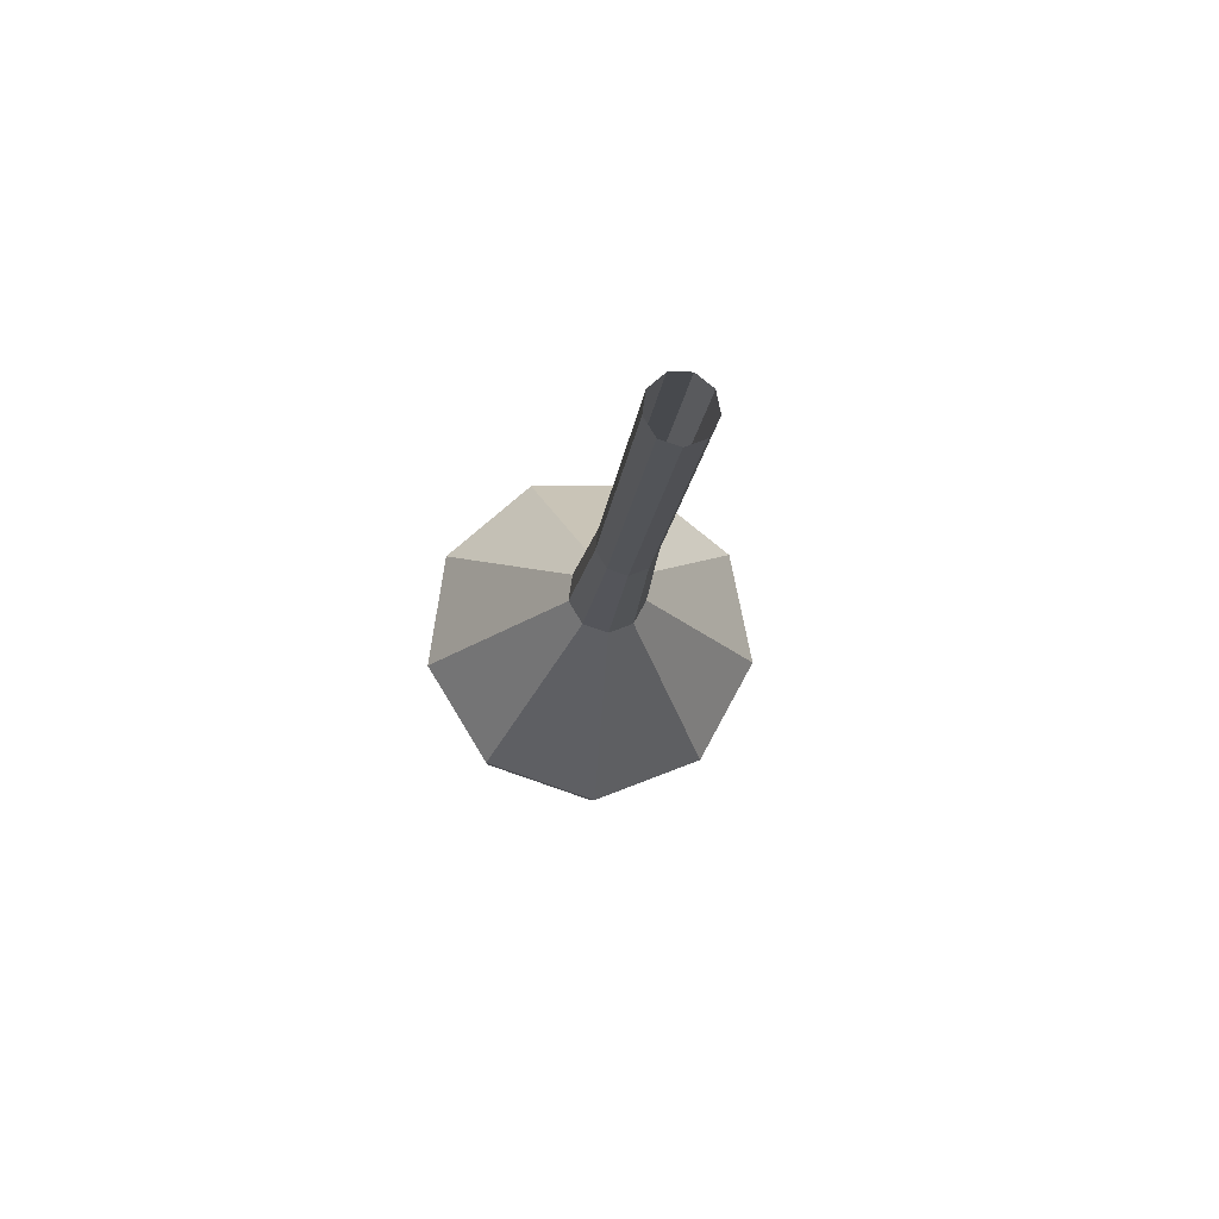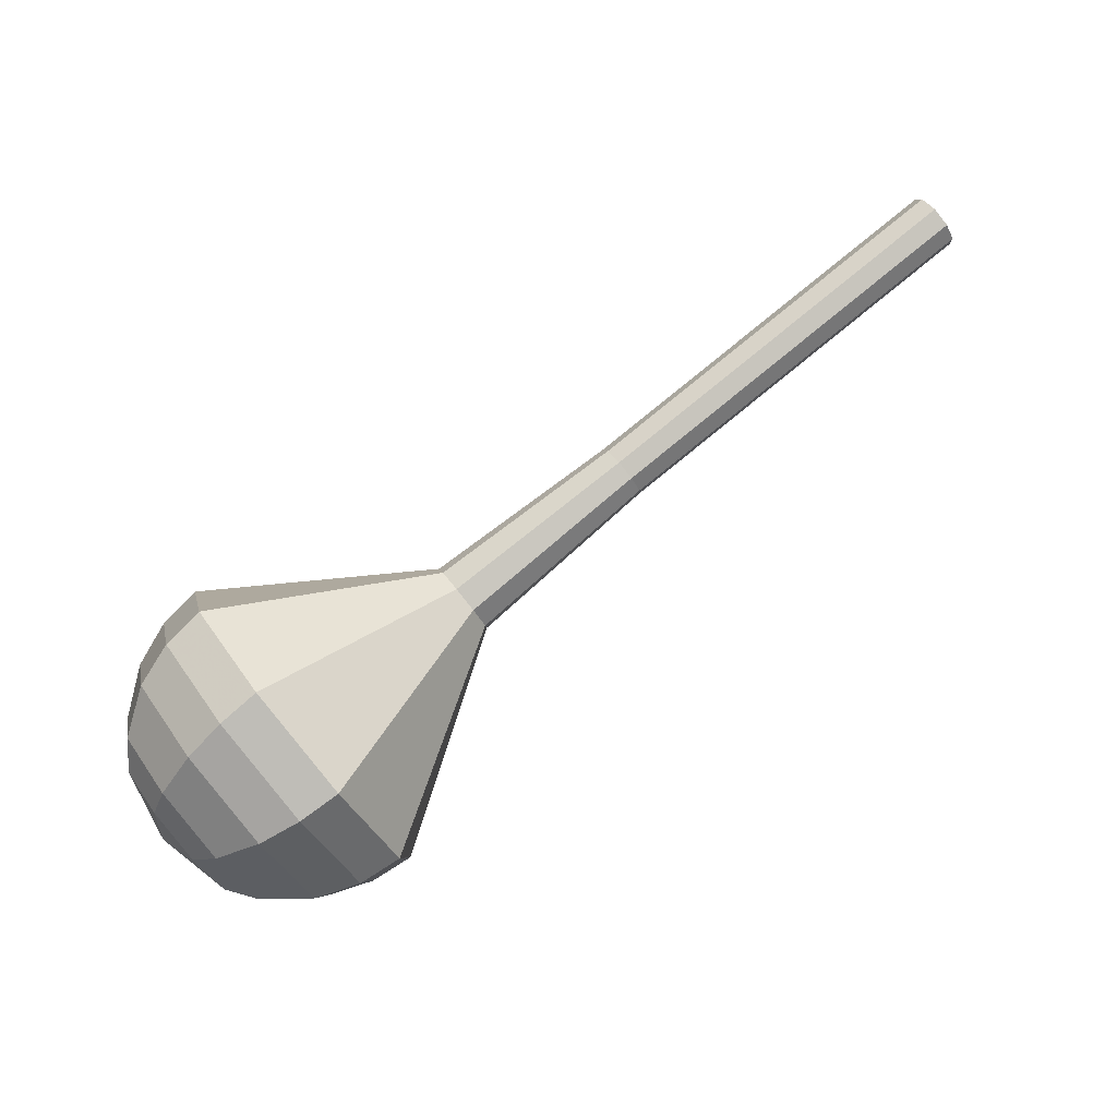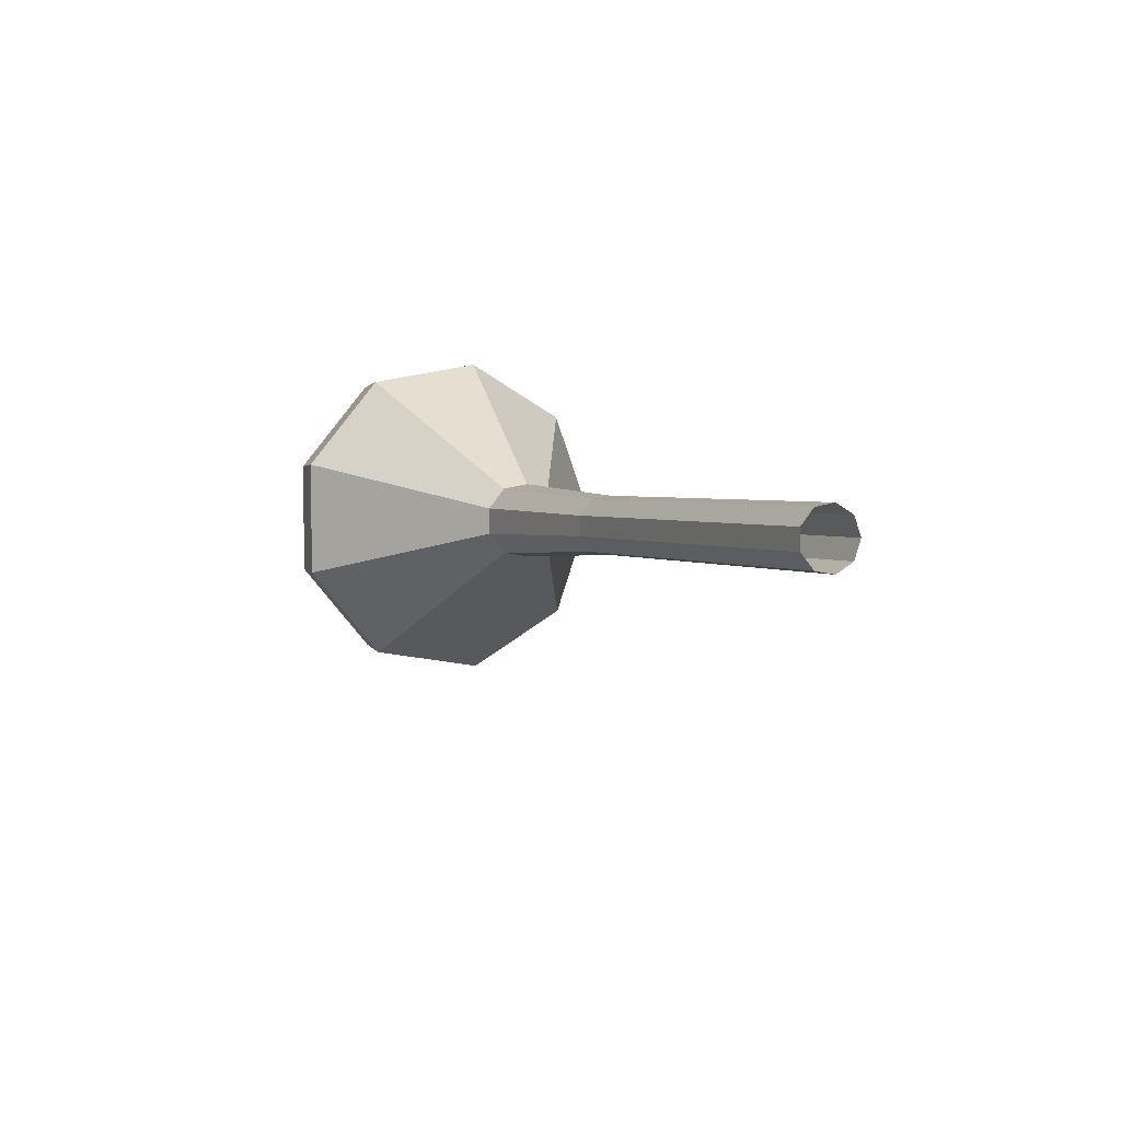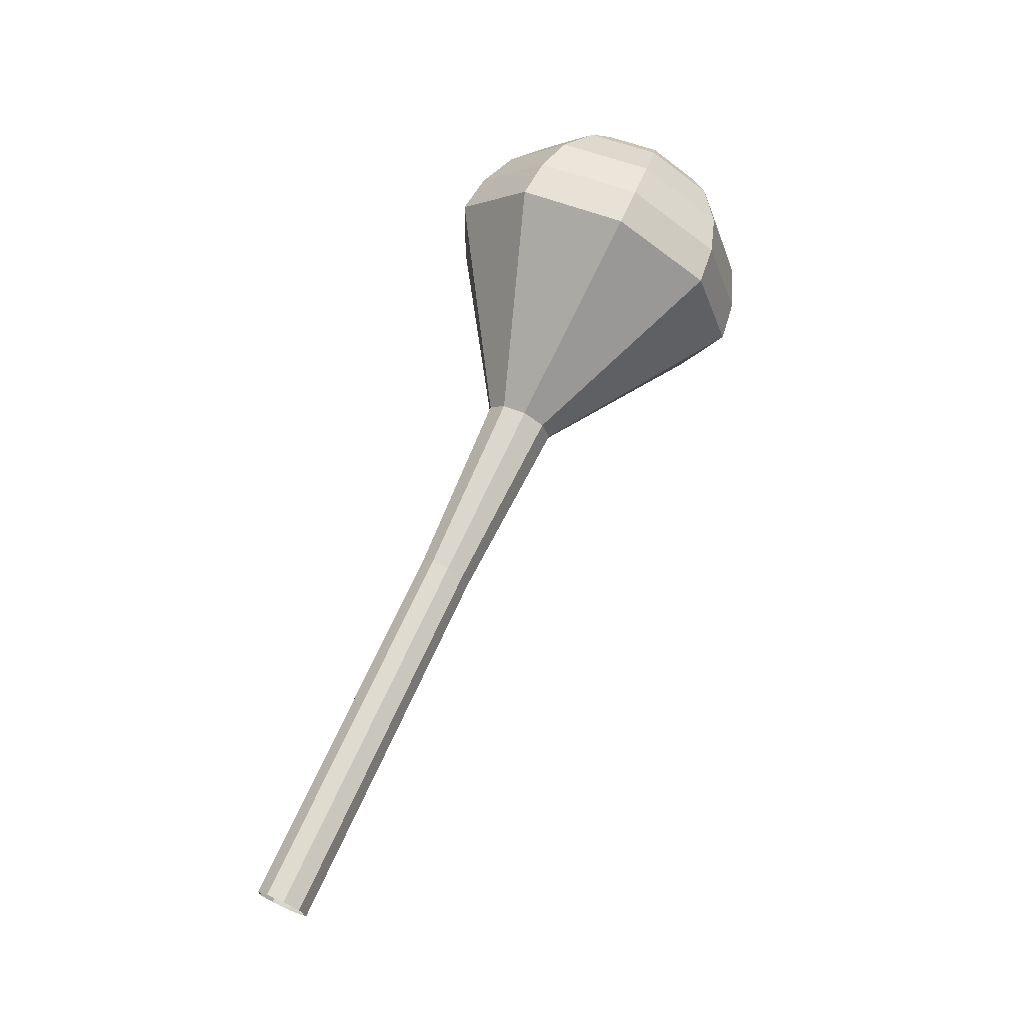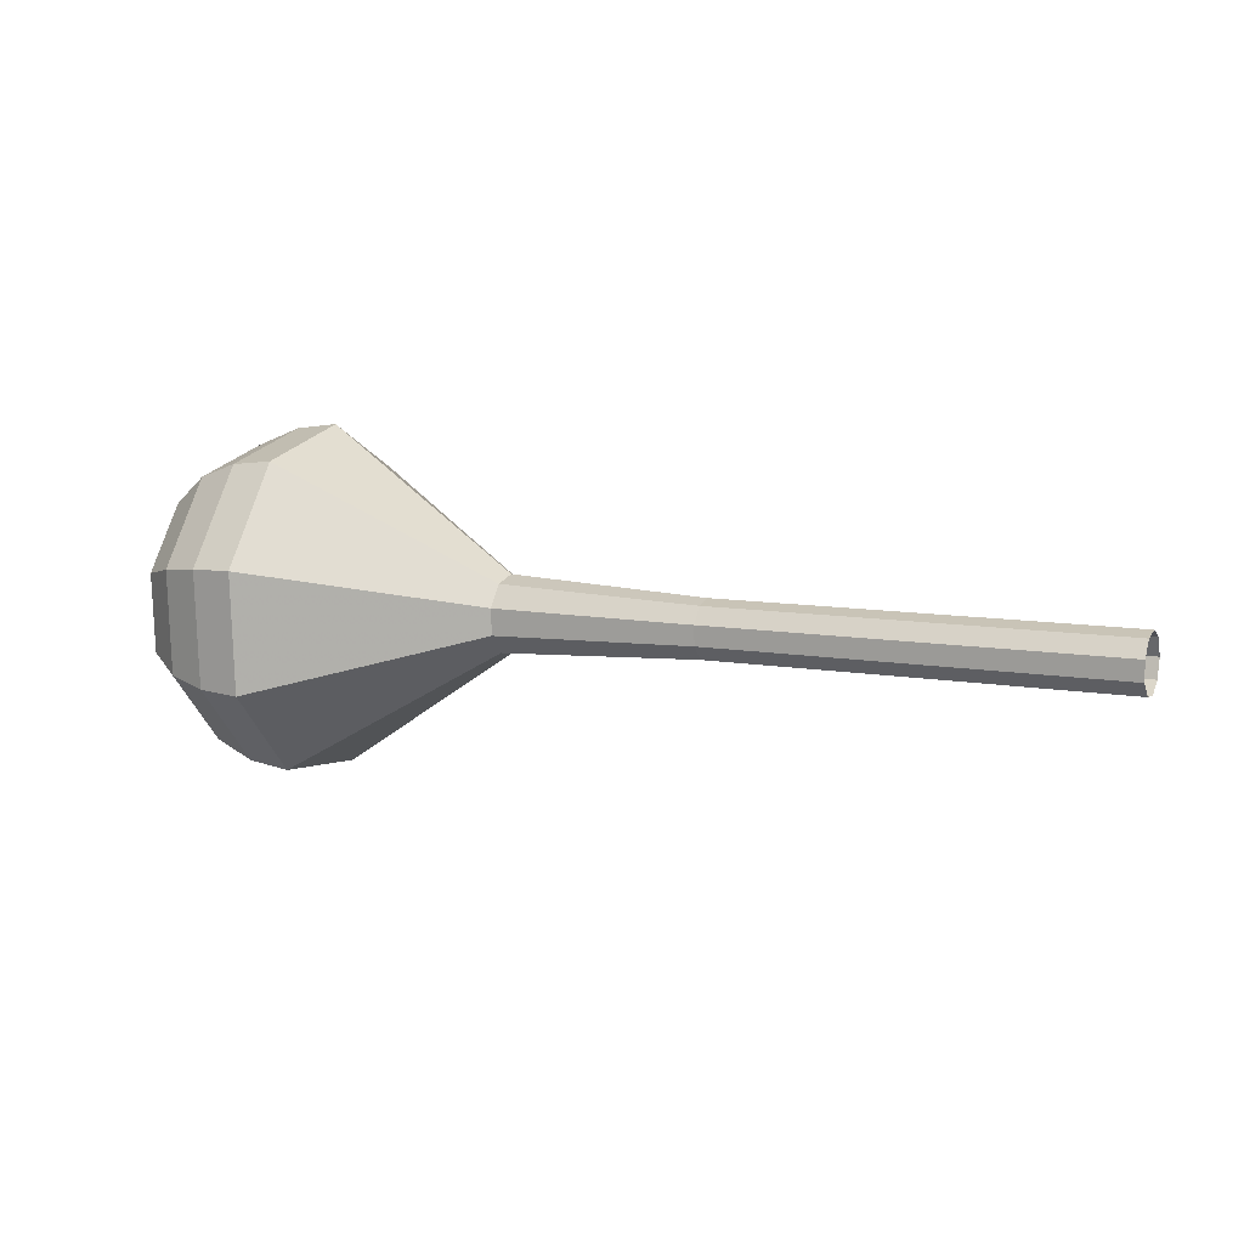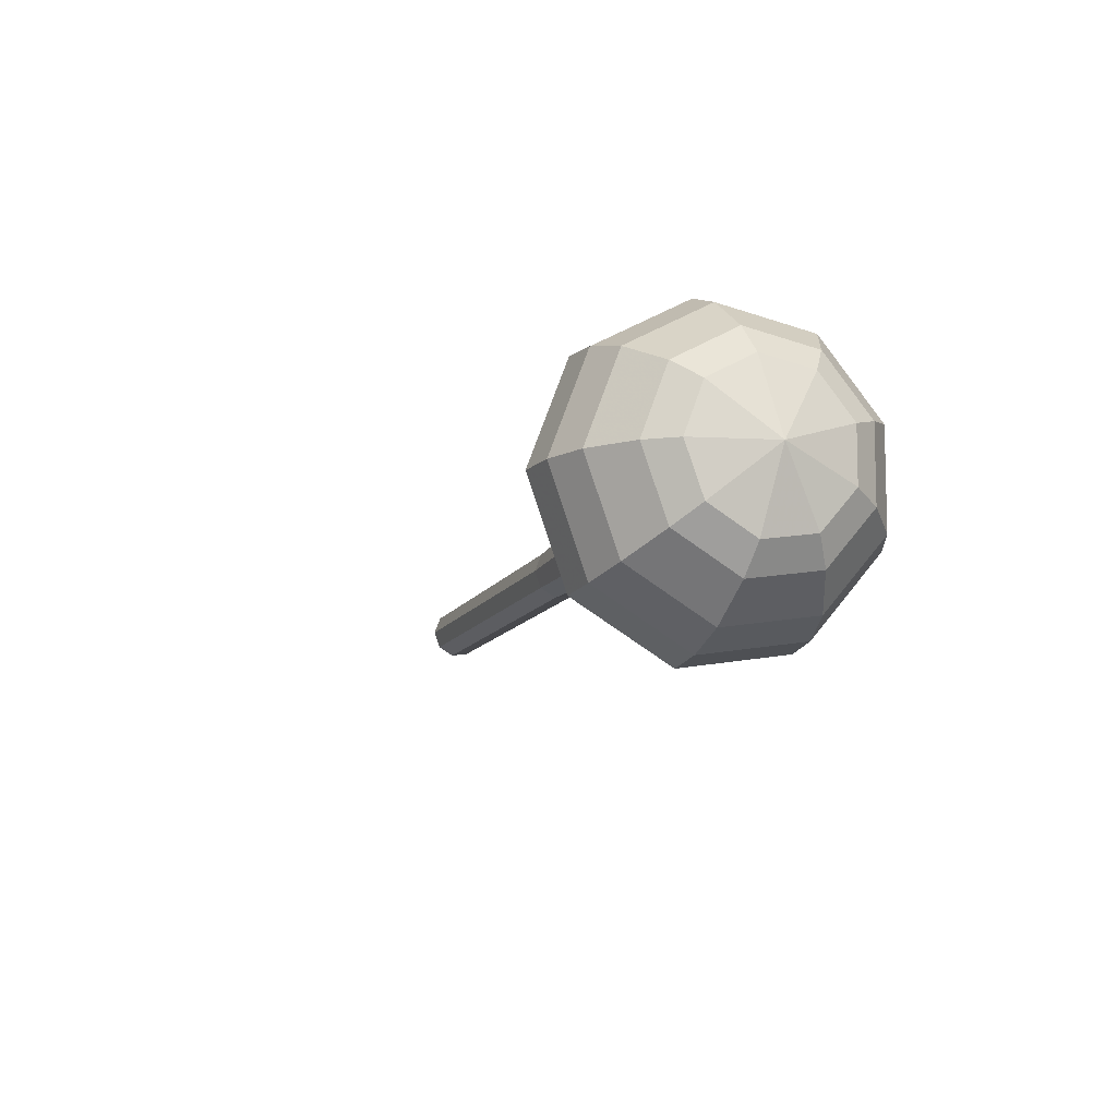
<metadata>
{"format":"obj","ext":"obj","renderer":"f3d","projection":"perspective","resolution":1024,"background":"white","views":[{"elev":10.5,"azim":-93.9,"up":"+Y"},{"elev":46.2,"azim":149.0,"up":"+Y"},{"elev":27.6,"azim":-115.2,"up":"+Y"},{"elev":71.0,"azim":-88.2,"up":"+Z"},{"elev":12.8,"azim":-177.4,"up":"+Z"},{"elev":-13.8,"azim":48.2,"up":"+Z"}]}
</metadata>
<code>
g tube1
v 146.2 153.3 157.9
v 146.3 153.6 157.1
v 146.6 154.3 156.7
v 146.9 155.1 156.8
v 147.1 155.6 157.5
v 147.1 155.6 158.3
v 146.9 155.1 159
v 146.6 154.3 159.1
v 146.3 153.6 158.7
v 146.2 153.3 157.9
v 150.2 151.7 157.8
v 150.3 151.9 157
v 150.6 152.6 156.5
v 150.9 153.4 156.7
v 151.2 153.9 157.4
v 151.2 153.9 158.2
v 151 153.4 158.9
v 150.7 152.6 159
v 150.4 151.9 158.6
v 150.2 151.7 157.8
v 154.3 150 157.7
v 154.4 150.2 156.9
v 154.6 150.9 156.4
v 155 151.7 156.6
v 155.2 152.2 157.2
v 155.2 152.2 158.1
v 155 151.7 158.8
v 154.7 150.9 158.9
v 154.4 150.2 158.5
v 154.3 150 157.7
v 158.3 148.3 157.6
v 158.4 148.6 156.8
v 158.7 149.2 156.3
v 159 150 156.5
v 159.2 150.5 157.1
v 159.3 150.5 158
v 159.1 150 158.6
v 158.7 149.2 158.8
v 158.4 148.5 158.4
v 158.3 148.3 157.6
v 162.4 146.6 157.4
v 162.4 146.9 156.6
v 162.7 147.6 156.2
v 163.1 148.3 156.4
v 163.3 148.8 157
v 163.3 148.8 157.9
v 163.1 148.3 158.5
v 162.8 147.5 158.7
v 162.5 146.9 158.2
v 162.4 146.6 157.4
v 170.3 142.8 157.2
v 170.4 143.2 156.2
v 170.8 144.1 155.6
v 171.2 145.2 155.8
v 171.5 145.8 156.7
v 171.5 145.8 157.8
v 171.3 145.1 158.7
v 170.8 144.1 158.9
v 170.5 143.2 158.3
v 170.3 142.8 157.2
v 176.1 134.1 157
v 176.7 135.7 152.2
v 178.3 139.9 149.6
v 180.3 144.5 150.5
v 181.7 147.5 154.4
v 181.8 147.5 159.6
v 180.6 144.4 163.5
v 178.7 139.7 164.4
v 176.9 135.7 161.8
v 176.1 134.1 157
v 177.9 133.6 157
v 178.5 135.2 152.3
v 180.1 139.2 149.8
v 182 143.7 150.7
v 183.3 146.6 154.5
v 183.4 146.6 159.4
v 182.3 143.6 163.2
v 180.4 139 164.1
v 178.7 135.1 161.6
v 177.9 133.6 157
v 180 133.6 156.9
v 180.4 135 152.7
v 181.9 138.6 150.5
v 183.6 142.6 151.3
v 184.8 145.2 154.7
v 184.9 145.2 159.1
v 183.8 142.5 162.5
v 182.2 138.5 163.3
v 180.6 134.9 161.1
v 180 133.6 156.9
v 182.3 134.3 156.9
v 182.7 135.4 153.7
v 183.7 138.1 152
v 185 141.2 152.6
v 185.9 143.2 155.2
v 186 143.1 158.6
v 185.2 141.1 161.2
v 184 138 161.7
v 182.8 135.3 160
v 182.3 134.3 156.9
v 183.7 135.1 156.8
v 183.9 135.9 154.5
v 184.7 137.9 153.3
v 185.7 140.2 153.7
v 186.3 141.6 155.6
v 186.4 141.6 158.1
v 185.8 140.1 160
v 184.9 137.9 160.4
v 184 135.9 159.2
v 183.7 135.1 156.8
v 185.9 138.1 156.8
v 185.9 138.1 156.8
v 185.9 138.1 156.8
v 185.9 138.1 156.8
v 185.9 138.1 156.8
v 185.9 138.1 156.8
v 185.9 138.1 156.8
v 185.9 138.1 156.8
v 185.9 138.1 156.8
v 185.9 138.1 156.8
f 1 2 12
f 12 11 1
f 2 3 13
f 13 12 2
f 3 4 14
f 14 13 3
f 4 5 15
f 15 14 4
f 5 6 16
f 16 15 5
f 6 7 17
f 17 16 6
f 7 8 18
f 18 17 7
f 8 9 19
f 19 18 8
f 9 10 20
f 20 19 9
f 11 12 22
f 22 21 11
f 12 13 23
f 23 22 12
f 13 14 24
f 24 23 13
f 14 15 25
f 25 24 14
f 15 16 26
f 26 25 15
f 16 17 27
f 27 26 16
f 17 18 28
f 28 27 17
f 18 19 29
f 29 28 18
f 19 20 30
f 30 29 19
f 21 22 32
f 32 31 21
f 22 23 33
f 33 32 22
f 23 24 34
f 34 33 23
f 24 25 35
f 35 34 24
f 25 26 36
f 36 35 25
f 26 27 37
f 37 36 26
f 27 28 38
f 38 37 27
f 28 29 39
f 39 38 28
f 29 30 40
f 40 39 29
f 31 32 42
f 42 41 31
f 32 33 43
f 43 42 32
f 33 34 44
f 44 43 33
f 34 35 45
f 45 44 34
f 35 36 46
f 46 45 35
f 36 37 47
f 47 46 36
f 37 38 48
f 48 47 37
f 38 39 49
f 49 48 38
f 39 40 50
f 50 49 39
f 41 42 52
f 52 51 41
f 42 43 53
f 53 52 42
f 43 44 54
f 54 53 43
f 44 45 55
f 55 54 44
f 45 46 56
f 56 55 45
f 46 47 57
f 57 56 46
f 47 48 58
f 58 57 47
f 48 49 59
f 59 58 48
f 49 50 60
f 60 59 49
f 51 52 62
f 62 61 51
f 52 53 63
f 63 62 52
f 53 54 64
f 64 63 53
f 54 55 65
f 65 64 54
f 55 56 66
f 66 65 55
f 56 57 67
f 67 66 56
f 57 58 68
f 68 67 57
f 58 59 69
f 69 68 58
f 59 60 70
f 70 69 59
f 61 62 72
f 72 71 61
f 62 63 73
f 73 72 62
f 63 64 74
f 74 73 63
f 64 65 75
f 75 74 64
f 65 66 76
f 76 75 65
f 66 67 77
f 77 76 66
f 67 68 78
f 78 77 67
f 68 69 79
f 79 78 68
f 69 70 80
f 80 79 69
f 71 72 82
f 82 81 71
f 72 73 83
f 83 82 72
f 73 74 84
f 84 83 73
f 74 75 85
f 85 84 74
f 75 76 86
f 86 85 75
f 76 77 87
f 87 86 76
f 77 78 88
f 88 87 77
f 78 79 89
f 89 88 78
f 79 80 90
f 90 89 79
f 81 82 92
f 92 91 81
f 82 83 93
f 93 92 82
f 83 84 94
f 94 93 83
f 84 85 95
f 95 94 84
f 85 86 96
f 96 95 85
f 86 87 97
f 97 96 86
f 87 88 98
f 98 97 87
f 88 89 99
f 99 98 88
f 89 90 100
f 100 99 89
f 91 92 102
f 102 101 91
f 92 93 103
f 103 102 92
f 93 94 104
f 104 103 93
f 94 95 105
f 105 104 94
f 95 96 106
f 106 105 95
f 96 97 107
f 107 106 96
f 97 98 108
f 108 107 97
f 98 99 109
f 109 108 98
f 99 100 110
f 110 109 99
f 101 102 112
f 112 111 101
f 102 103 113
f 113 112 102
f 103 104 114
f 114 113 103
f 104 105 115
f 115 114 104
f 105 106 116
f 116 115 105
f 106 107 117
f 117 116 106
f 107 108 118
f 118 117 107
f 108 109 119
f 119 118 108
f 109 110 120
f 120 119 109
g

</code>
